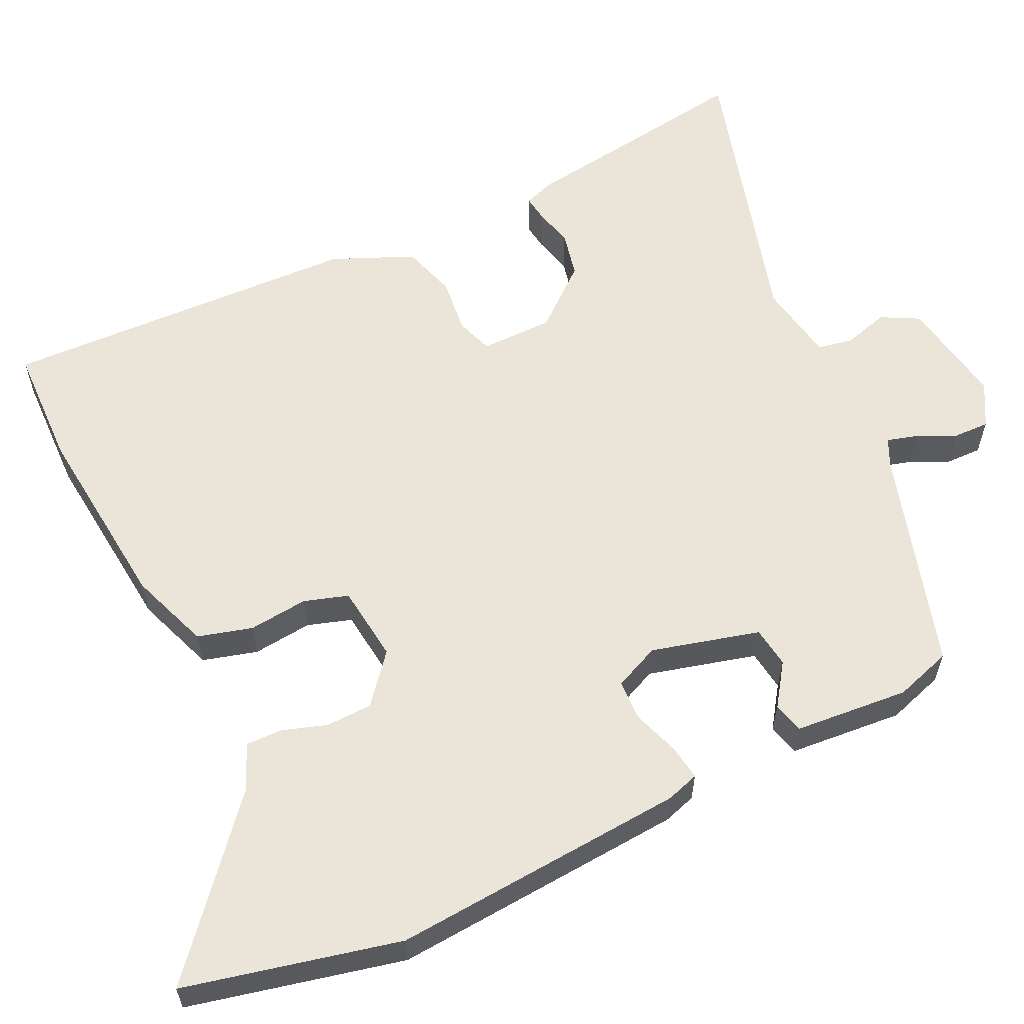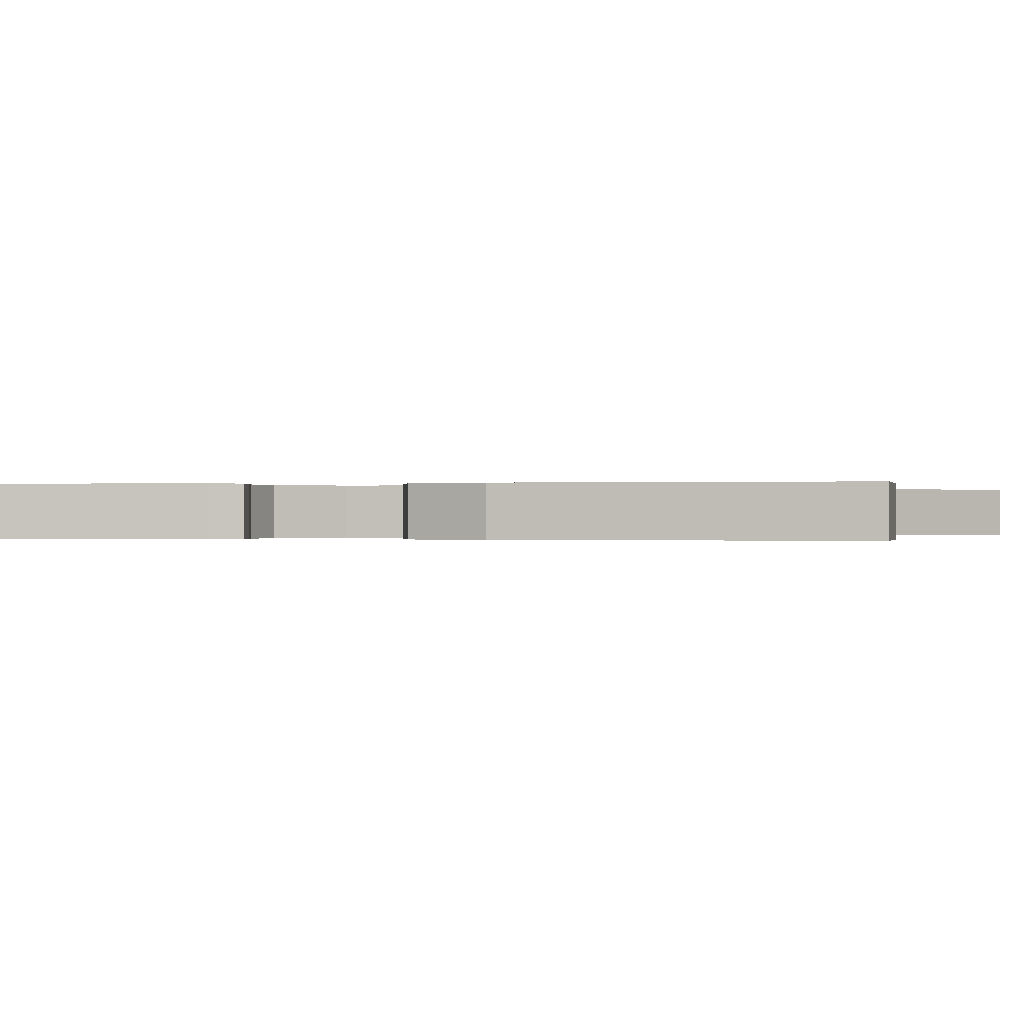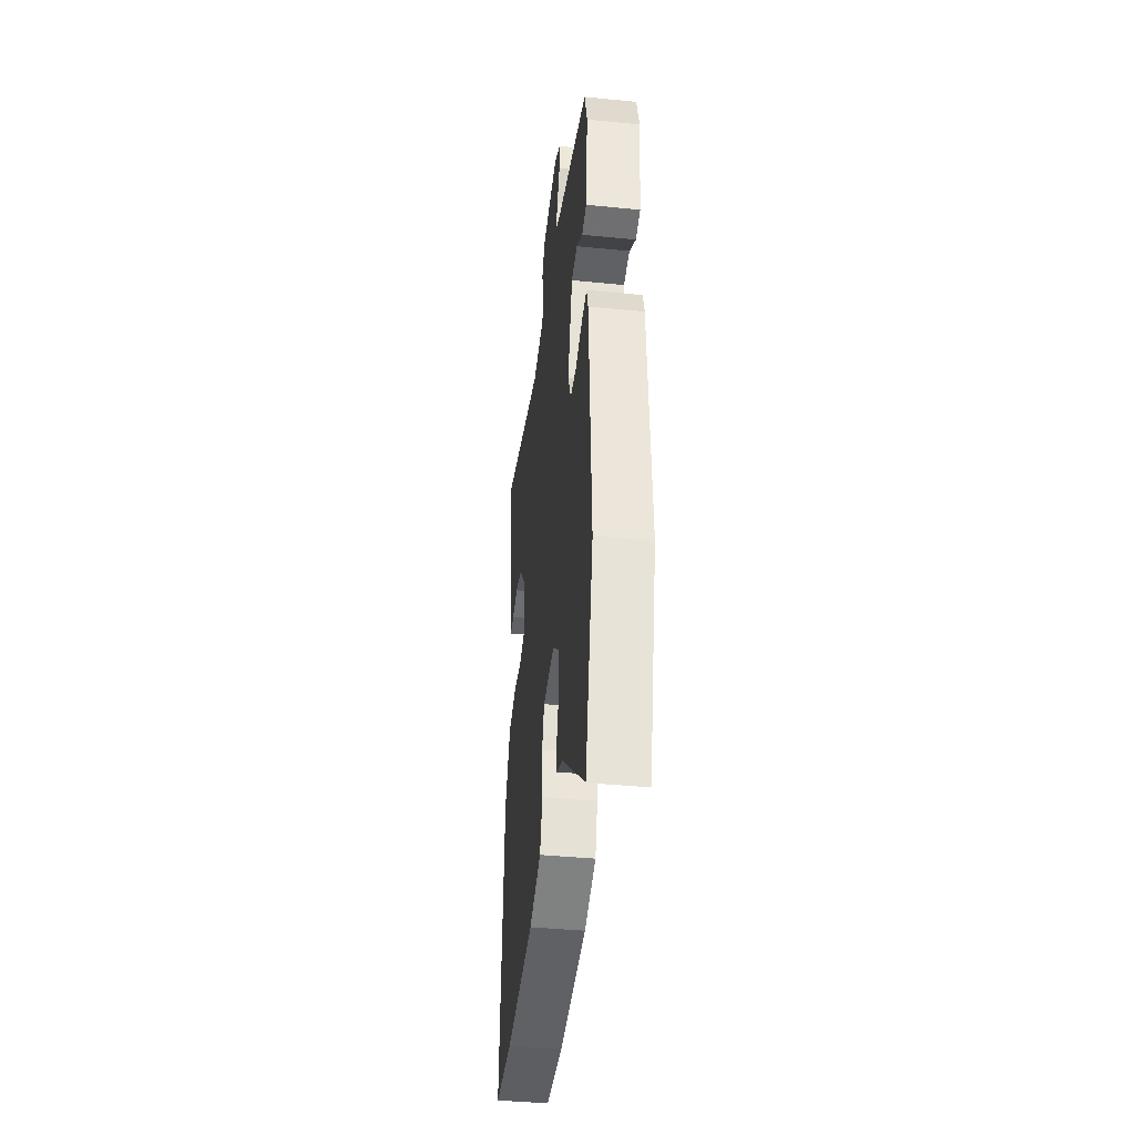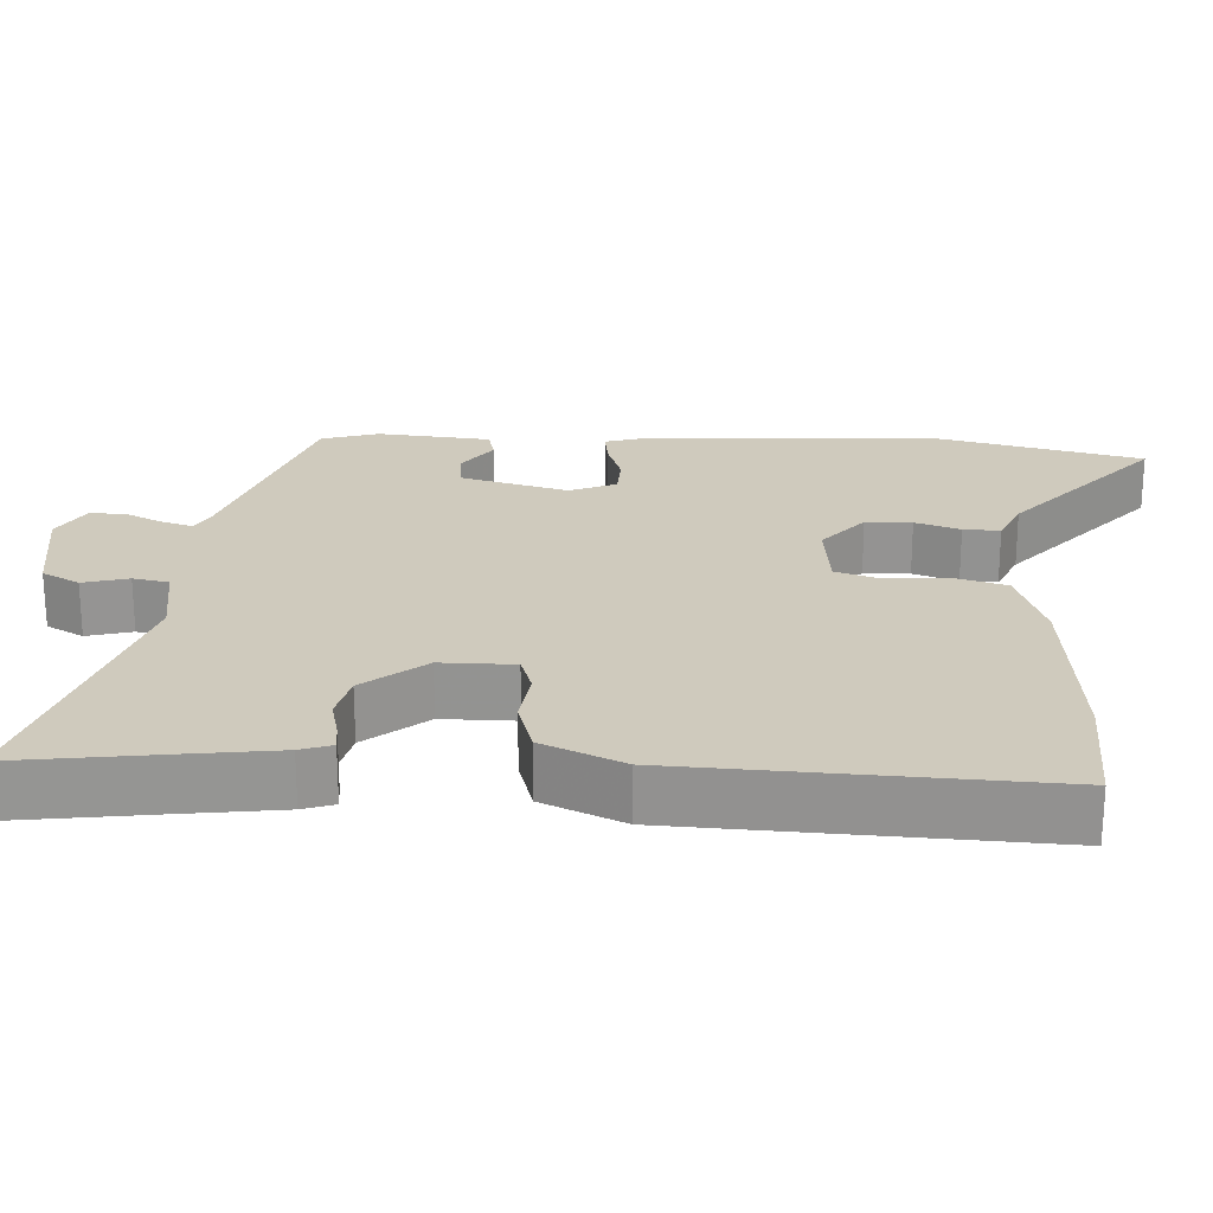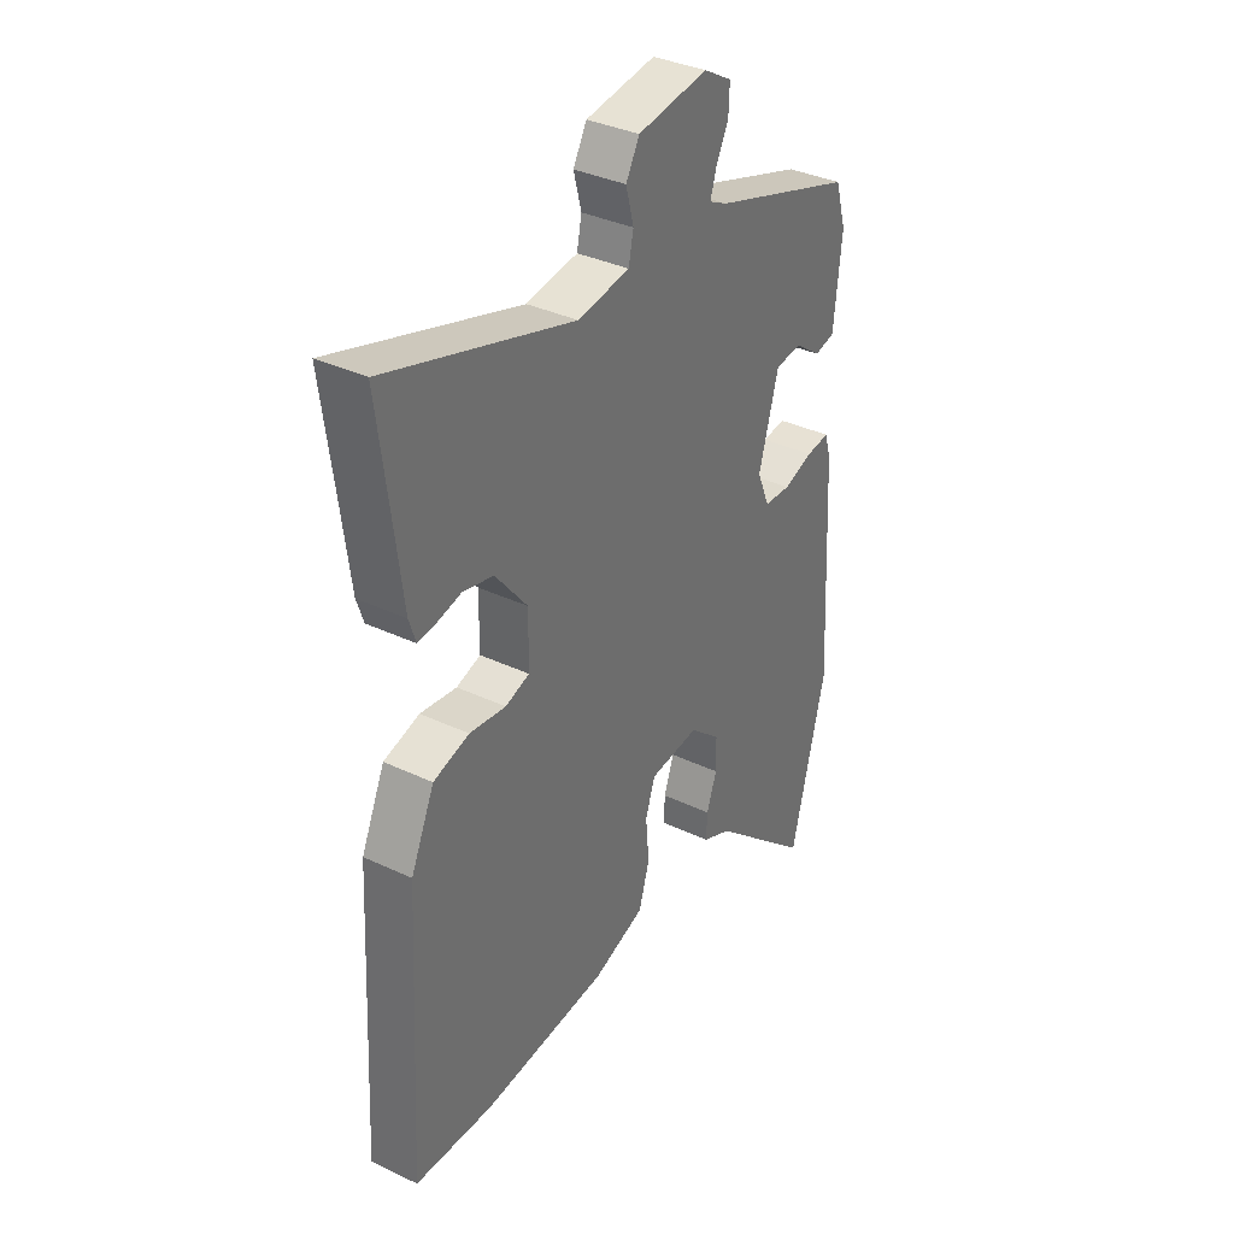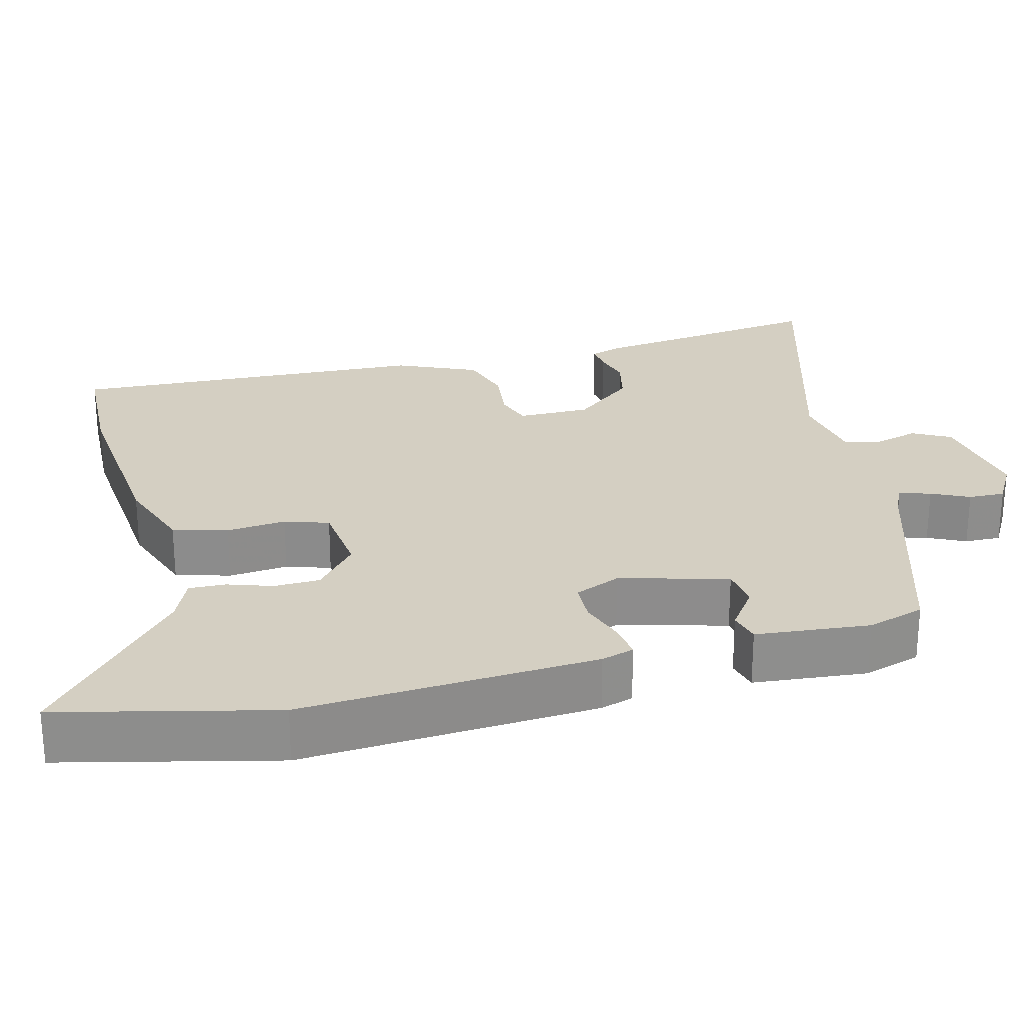
<metadata>
{"format":"obj","ext":"obj","renderer":"f3d","projection":"perspective","resolution":1024,"background":"white","views":[{"elev":58.9,"azim":-116.7,"up":"+Y"},{"elev":-0.1,"azim":99.2,"up":"+Y"},{"elev":-41.3,"azim":-96.8,"up":"+Z"},{"elev":23.0,"azim":92.5,"up":"+Y"},{"elev":35.8,"azim":121.9,"up":"+Z"},{"elev":25.6,"azim":-105.1,"up":"+Y"}]}
</metadata>
<code>
v -0.458 0.07 -0.668
v -0.53 0.07 -0.382
v -0.508 0.07 0.015
v -0.495 0.07 0.059
v -0.447 0.07 0.053
v -0.385 0.07 0.033
v -0.33 0.07 0.036
v -0.304 0.07 0.098
v -0.345 0.07 0.242
v -0.4 0.07 0.248
v -0.455 0.07 0.208
v -0.497 0.07 0.218
v -0.513 0.07 0.371
v -0.49 0.07 0.448
v -0.194 0.07 0.545
v -0.156 0.07 0.564
v -0.169 0.07 0.606
v -0.194 0.07 0.656
v -0.196 0.07 0.705
v -0.138 0.07 0.739
v 0.007 0.07 0.718
v 0.035 0.07 0.668
v 0.019 0.07 0.607
v 0.029 0.07 0.559
v 0.136 0.07 0.543
v 0.521 0.07 0.663
v 0.497 0.07 0.478
v 0.48 0.07 0.342
v 0.466 0.07 0.3
v 0.43 0.07 0.304
v 0.378 0.07 0.316
v 0.316 0.07 0.301
v 0.25 0.07 0.219
v 0.251 0.07 0.121
v 0.301 0.07 0.105
v 0.376 0.07 0.115
v 0.45 0.07 0.094
v 0.499 0.07 -0.014
v 0.526 0.07 -0.499
v 0.363 0.07 -0.507
v 0.103 0.07 -0.486
v -0.005 0.07 -0.449
v -0.027 0.07 -0.376
v -0.02 0.07 -0.296
v -0.04 0.07 -0.237
v -0.143 0.07 -0.227
v -0.207 0.07 -0.282
v -0.208 0.07 -0.344
v -0.187 0.07 -0.404
v -0.185 0.07 -0.453
v -0.245 0.07 -0.48
v -0.458 0 -0.668
v -0.53 0 -0.382
v -0.508 0 0.015
v -0.495 0 0.059
v -0.447 0 0.053
v -0.385 0 0.033
v -0.33 0 0.036
v -0.304 0 0.098
v -0.345 0 0.242
v -0.4 0 0.248
v -0.455 0 0.208
v -0.497 0 0.218
v -0.513 0 0.371
v -0.49 0 0.448
v -0.194 0 0.545
v -0.156 0 0.564
v -0.169 0 0.606
v -0.194 0 0.656
v -0.196 0 0.705
v -0.138 0 0.739
v 0.007 0 0.718
v 0.035 0 0.668
v 0.019 0 0.607
v 0.029 0 0.559
v 0.136 0 0.543
v 0.521 0 0.663
v 0.497 0 0.478
v 0.48 0 0.342
v 0.466 0 0.3
v 0.43 0 0.304
v 0.378 0 0.316
v 0.316 0 0.301
v 0.25 0 0.219
v 0.251 0 0.121
v 0.301 0 0.105
v 0.376 0 0.115
v 0.45 0 0.094
v 0.499 0 -0.014
v 0.526 0 -0.499
v 0.363 0 -0.507
v 0.103 0 -0.486
v -0.005 0 -0.449
v -0.027 0 -0.376
v -0.02 0 -0.296
v -0.04 0 -0.237
v -0.143 0 -0.227
v -0.207 0 -0.282
v -0.208 0 -0.344
v -0.187 0 -0.404
v -0.185 0 -0.453
v -0.245 0 -0.48
f 48 49 50 51
f 47 48 51 1
f 41 42 43 44
f 41 44 45
f 40 41 45
f 39 40 45
f 38 39 45
f 35 36 37 38
f 34 35 38 45
f 33 34 45 46
f 28 29 30 31
f 27 28 31 32
f 25 26 27 32
f 24 25 32 33
f 20 21 22 23
f 20 23 24
f 17 18 19 20
f 16 17 20 24
f 15 16 24 33
f 10 11 12 13
f 9 10 13 14
f 3 4 5 6
f 3 6 7
f 47 1 2 3
f 47 3 7
f 46 47 7 8
f 33 46 8 9
f 9 14 15 33
f 102 101 100 99
f 52 102 99 98
f 95 94 93 92
f 96 95 92
f 96 92 91
f 96 91 90
f 96 90 89
f 89 88 87 86
f 96 89 86 85
f 97 96 85 84
f 82 81 80 79
f 83 82 79 78
f 83 78 77 76
f 84 83 76 75
f 74 73 72 71
f 75 74 71
f 71 70 69 68
f 75 71 68 67
f 84 75 67 66
f 64 63 62 61
f 65 64 61 60
f 57 56 55 54
f 58 57 54
f 54 53 52 98
f 58 54 98
f 59 58 98 97
f 60 59 97 84
f 84 66 65 60
f 1 52 53 2
f 2 53 54 3
f 3 54 55 4
f 4 55 56 5
f 5 56 57 6
f 6 57 58 7
f 7 58 59 8
f 8 59 60 9
f 9 60 61 10
f 10 61 62 11
f 11 62 63 12
f 12 63 64 13
f 13 64 65 14
f 14 65 66 15
f 15 66 67 16
f 16 67 68 17
f 17 68 69 18
f 18 69 70 19
f 19 70 71 20
f 20 71 72 21
f 21 72 73 22
f 22 73 74 23
f 23 74 75 24
f 24 75 76 25
f 25 76 77 26
f 26 77 78 27
f 27 78 79 28
f 28 79 80 29
f 29 80 81 30
f 30 81 82 31
f 31 82 83 32
f 32 83 84 33
f 33 84 85 34
f 34 85 86 35
f 35 86 87 36
f 36 87 88 37
f 37 88 89 38
f 38 89 90 39
f 39 90 91 40
f 40 91 92 41
f 41 92 93 42
f 42 93 94 43
f 43 94 95 44
f 44 95 96 45
f 45 96 97 46
f 46 97 98 47
f 47 98 99 48
f 48 99 100 49
f 49 100 101 50
f 50 101 102 51
f 51 102 52 1

</code>
